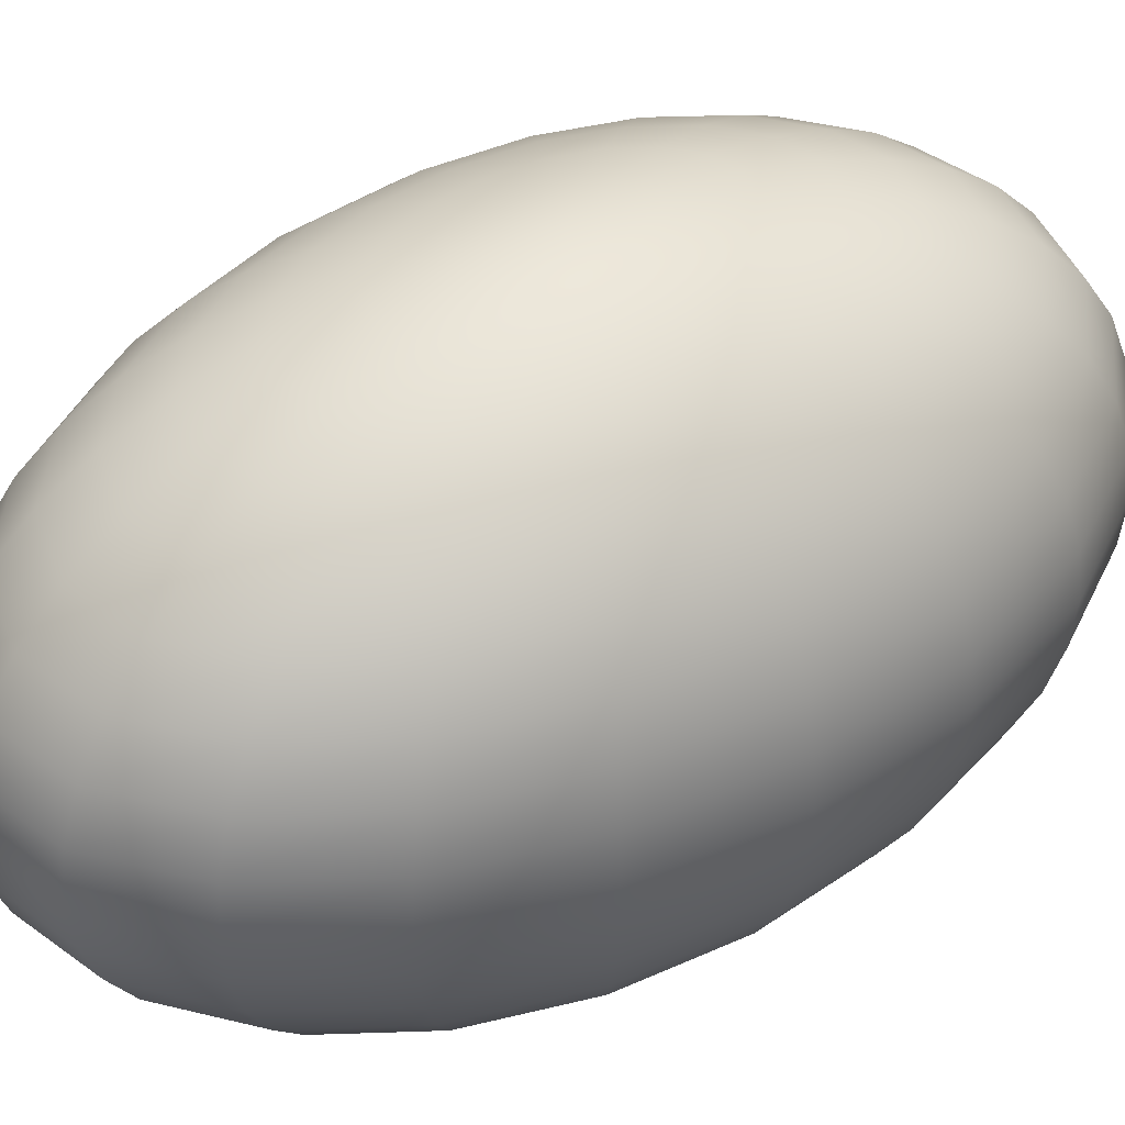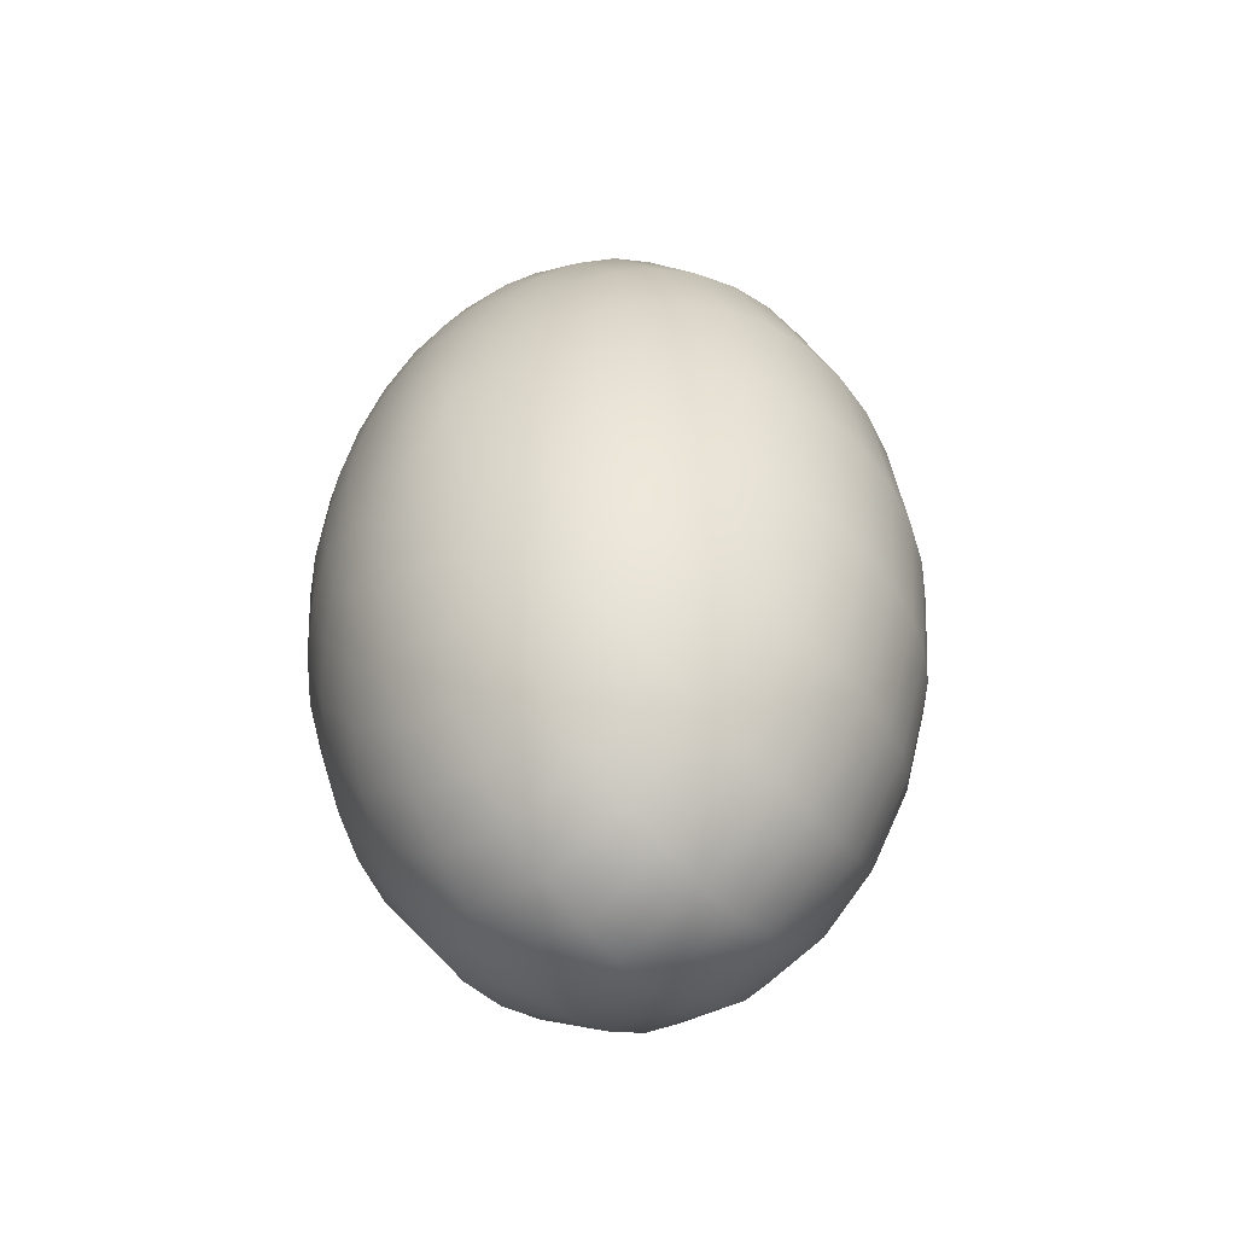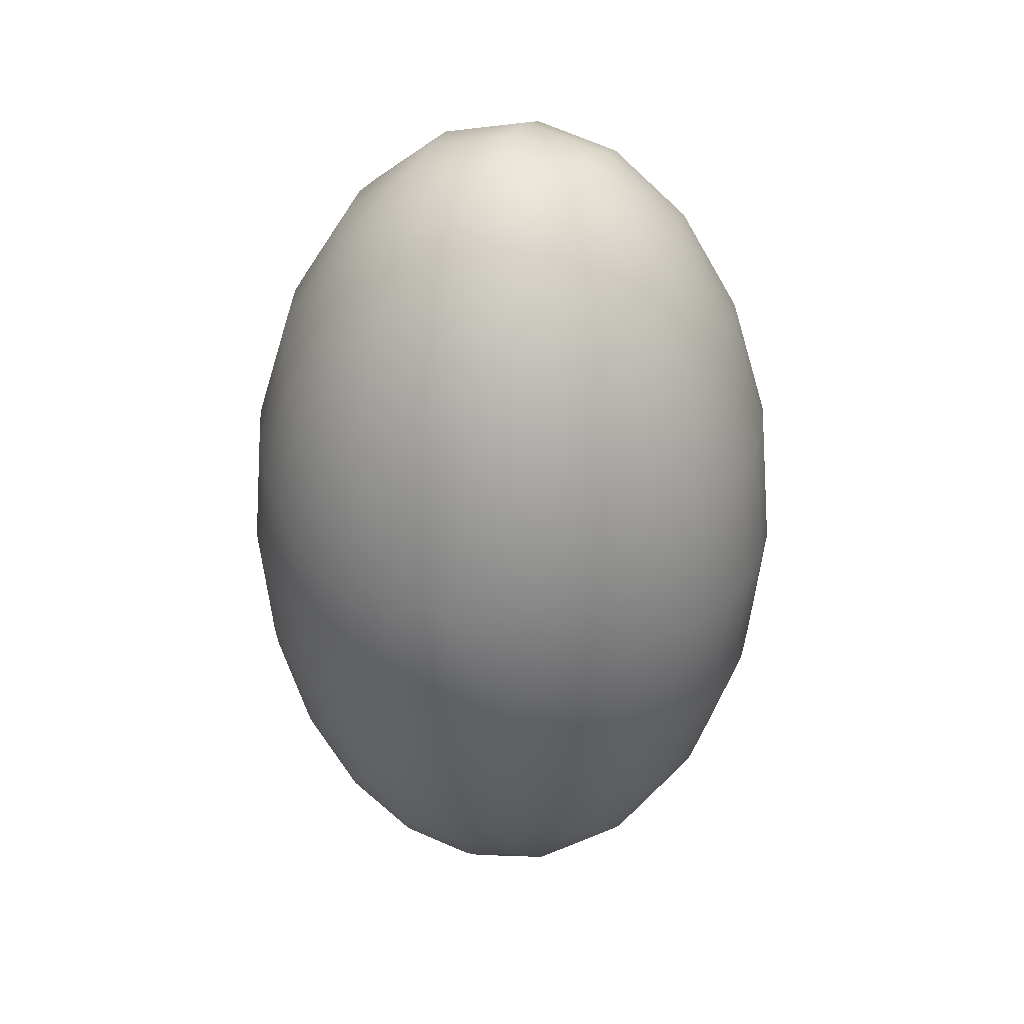
<metadata>
{"format":"obj","ext":"obj","renderer":"f3d","projection":"perspective","resolution":1024,"background":"white","views":[{"elev":41.7,"azim":55.7,"up":"+Y"},{"elev":-53.8,"azim":39.8,"up":"+Z"},{"elev":34.2,"azim":-161.8,"up":"+Z"}]}
</metadata>
<code>
g default
v 0.02676 -0.1777 -0.01391
v 0.02277 -0.1777 -0.02646
v 0.01654 -0.1777 -0.03642
v 0.008696 -0.1777 -0.04282
v 0 -0.1777 -0.04502
v -0.008696 -0.1777 -0.04282
v -0.01654 -0.1777 -0.03642
v -0.02277 -0.1777 -0.02646
v -0.02676 -0.1777 -0.01391
v -0.02814 -0.1777 -0
v -0.02676 -0.1777 0.01391
v -0.02277 -0.1777 0.02646
v -0.01654 -0.1777 0.03642
v -0.008696 -0.1777 0.04282
v -0 -0.1777 0.04502
v 0.008696 -0.1777 0.04282
v 0.01654 -0.1777 0.03642
v 0.02277 -0.1777 0.02646
v 0.02676 -0.1777 0.01391
v 0.02814 -0.1777 -0
v 0.05287 -0.1711 -0.02748
v 0.04497 -0.1711 -0.05228
v 0.03267 -0.1711 -0.07195
v 0.01718 -0.1711 -0.08458
v 0 -0.1711 -0.08894
v -0.01718 -0.1711 -0.08458
v -0.03267 -0.1711 -0.07195
v -0.04497 -0.1711 -0.05228
v -0.05287 -0.1711 -0.02748
v -0.05559 -0.1711 -0
v -0.05287 -0.1711 0.02748
v -0.04497 -0.1711 0.05228
v -0.03267 -0.1711 0.07195
v -0.01718 -0.1711 0.08458
v -0 -0.1711 0.08894
v 0.01718 -0.1711 0.08458
v 0.03267 -0.1711 0.07195
v 0.04497 -0.1711 0.05228
v 0.05287 -0.1711 0.02748
v 0.05559 -0.1711 -0
v 0.07767 -0.1603 -0.04038
v 0.06607 -0.1603 -0.0768
v 0.048 -0.1603 -0.1057
v 0.02524 -0.1603 -0.1243
v 0 -0.1603 -0.1307
v -0.02524 -0.1603 -0.1243
v -0.048 -0.1603 -0.1057
v -0.06607 -0.1603 -0.0768
v -0.07767 -0.1603 -0.04038
v -0.08167 -0.1603 -0
v -0.07767 -0.1603 0.04038
v -0.06607 -0.1603 0.0768
v -0.048 -0.1603 0.1057
v -0.02524 -0.1603 0.1243
v -0 -0.1603 0.1307
v 0.02524 -0.1603 0.1243
v 0.048 -0.1603 0.1057
v 0.06607 -0.1603 0.0768
v 0.07767 -0.1603 0.04038
v 0.08167 -0.1603 -0
v 0.1006 -0.1455 -0.05228
v 0.08554 -0.1455 -0.09943
v 0.06215 -0.1455 -0.1369
v 0.03267 -0.1455 -0.1609
v 0 -0.1455 -0.1692
v -0.03267 -0.1455 -0.1609
v -0.06215 -0.1455 -0.1369
v -0.08554 -0.1455 -0.09943
v -0.1006 -0.1455 -0.05228
v -0.1057 -0.1455 -0
v -0.1006 -0.1455 0.05228
v -0.08554 -0.1455 0.09943
v -0.06215 -0.1455 0.1369
v -0.03267 -0.1455 0.1609
v -0 -0.1455 0.1692
v 0.03267 -0.1455 0.1609
v 0.06215 -0.1455 0.1369
v 0.08554 -0.1455 0.09943
v 0.1006 -0.1455 0.05228
v 0.1057 -0.1455 -0
v 0.121 -0.1272 -0.06289
v 0.1029 -0.1272 -0.1196
v 0.07477 -0.1272 -0.1646
v 0.03931 -0.1272 -0.1935
v 0 -0.1272 -0.2035
v -0.03931 -0.1272 -0.1935
v -0.07477 -0.1272 -0.1646
v -0.1029 -0.1272 -0.1196
v -0.121 -0.1272 -0.06289
v -0.1272 -0.1272 -0
v -0.121 -0.1272 0.06289
v -0.1029 -0.1272 0.1196
v -0.07477 -0.1272 0.1646
v -0.03931 -0.1272 0.1935
v -0 -0.1272 0.2035
v 0.03931 -0.1272 0.1935
v 0.07477 -0.1272 0.1646
v 0.1029 -0.1272 0.1196
v 0.121 -0.1272 0.06289
v 0.1272 -0.1272 -0
v 0.1384 -0.1057 -0.07195
v 0.1177 -0.1057 -0.1369
v 0.08554 -0.1057 -0.1884
v 0.04497 -0.1057 -0.2214
v 0 -0.1057 -0.2328
v -0.04497 -0.1057 -0.2214
v -0.08554 -0.1057 -0.1884
v -0.1177 -0.1057 -0.1369
v -0.1384 -0.1057 -0.07195
v -0.1455 -0.1057 -0
v -0.1384 -0.1057 0.07195
v -0.1177 -0.1057 0.1369
v -0.08554 -0.1057 0.1884
v -0.04497 -0.1057 0.2214
v -0 -0.1057 0.2328
v 0.04497 -0.1057 0.2214
v 0.08554 -0.1057 0.1884
v 0.1177 -0.1057 0.1369
v 0.1384 -0.1057 0.07195
v 0.1455 -0.1057 -0
v 0.1524 -0.08167 -0.07924
v 0.1297 -0.08167 -0.1507
v 0.09421 -0.08167 -0.2075
v 0.04953 -0.08167 -0.2439
v 0 -0.08167 -0.2564
v -0.04953 -0.08167 -0.2439
v -0.09421 -0.08167 -0.2075
v -0.1297 -0.08167 -0.1507
v -0.1524 -0.08167 -0.07924
v -0.1603 -0.08167 -0
v -0.1524 -0.08167 0.07924
v -0.1297 -0.08167 0.1507
v -0.09421 -0.08167 0.2075
v -0.04953 -0.08167 0.2439
v -0 -0.08167 0.2564
v 0.04953 -0.08167 0.2439
v 0.09421 -0.08167 0.2075
v 0.1297 -0.08167 0.1507
v 0.1524 -0.08167 0.07924
v 0.1603 -0.08167 -0
v 0.1627 -0.05559 -0.08458
v 0.1384 -0.05559 -0.1609
v 0.1006 -0.05559 -0.2214
v 0.05287 -0.05559 -0.2603
v 0 -0.05559 -0.2737
v -0.05287 -0.05559 -0.2603
v -0.1006 -0.05559 -0.2214
v -0.1384 -0.05559 -0.1609
v -0.1627 -0.05559 -0.08458
v -0.1711 -0.05559 -0
v -0.1627 -0.05559 0.08458
v -0.1384 -0.05559 0.1609
v -0.1006 -0.05559 0.2214
v -0.05287 -0.05559 0.2603
v -0 -0.05559 0.2737
v 0.05287 -0.05559 0.2603
v 0.1006 -0.05559 0.2214
v 0.1384 -0.05559 0.1609
v 0.1627 -0.05559 0.08458
v 0.1711 -0.05559 -0
v 0.169 -0.02814 -0.08784
v 0.1437 -0.02814 -0.1671
v 0.1044 -0.02814 -0.23
v 0.0549 -0.02814 -0.2703
v 0 -0.02814 -0.2843
v -0.0549 -0.02814 -0.2703
v -0.1044 -0.02814 -0.23
v -0.1437 -0.02814 -0.1671
v -0.169 -0.02814 -0.08784
v -0.1777 -0.02814 -0
v -0.169 -0.02814 0.08784
v -0.1437 -0.02814 0.1671
v -0.1044 -0.02814 0.23
v -0.0549 -0.02814 0.2703
v -0 -0.02814 0.2843
v 0.0549 -0.02814 0.2703
v 0.1044 -0.02814 0.23
v 0.1437 -0.02814 0.1671
v 0.169 -0.02814 0.08784
v 0.1777 -0.02814 -0
v 0.1711 0 -0.08894
v 0.1455 0 -0.1692
v 0.1057 0 -0.2328
v 0.05559 0 -0.2737
v 0 0 -0.2878
v -0.05559 0 -0.2737
v -0.1057 0 -0.2328
v -0.1455 0 -0.1692
v -0.1711 0 -0.08894
v -0.1799 0 -0
v -0.1711 0 0.08894
v -0.1455 0 0.1692
v -0.1057 0 0.2328
v -0.05559 0 0.2737
v -0 0 0.2878
v 0.05559 0 0.2737
v 0.1057 0 0.2328
v 0.1455 0 0.1692
v 0.1711 0 0.08894
v 0.1799 0 -0
v 0.169 0.02814 -0.08784
v 0.1437 0.02814 -0.1671
v 0.1044 0.02814 -0.23
v 0.0549 0.02814 -0.2703
v 0 0.02814 -0.2843
v -0.0549 0.02814 -0.2703
v -0.1044 0.02814 -0.23
v -0.1437 0.02814 -0.1671
v -0.169 0.02814 -0.08784
v -0.1777 0.02814 -0
v -0.169 0.02814 0.08784
v -0.1437 0.02814 0.1671
v -0.1044 0.02814 0.23
v -0.0549 0.02814 0.2703
v -0 0.02814 0.2843
v 0.0549 0.02814 0.2703
v 0.1044 0.02814 0.23
v 0.1437 0.02814 0.1671
v 0.169 0.02814 0.08784
v 0.1777 0.02814 -0
v 0.1627 0.05559 -0.08458
v 0.1384 0.05559 -0.1609
v 0.1006 0.05559 -0.2214
v 0.05287 0.05559 -0.2603
v 0 0.05559 -0.2737
v -0.05287 0.05559 -0.2603
v -0.1006 0.05559 -0.2214
v -0.1384 0.05559 -0.1609
v -0.1627 0.05559 -0.08458
v -0.1711 0.05559 -0
v -0.1627 0.05559 0.08458
v -0.1384 0.05559 0.1609
v -0.1006 0.05559 0.2214
v -0.05287 0.05559 0.2603
v -0 0.05559 0.2737
v 0.05287 0.05559 0.2603
v 0.1006 0.05559 0.2214
v 0.1384 0.05559 0.1609
v 0.1627 0.05559 0.08458
v 0.1711 0.05559 -0
v 0.1524 0.08167 -0.07924
v 0.1297 0.08167 -0.1507
v 0.09421 0.08167 -0.2075
v 0.04953 0.08167 -0.2439
v 0 0.08167 -0.2564
v -0.04953 0.08167 -0.2439
v -0.09421 0.08167 -0.2075
v -0.1297 0.08167 -0.1507
v -0.1524 0.08167 -0.07924
v -0.1603 0.08167 -0
v -0.1524 0.08167 0.07924
v -0.1297 0.08167 0.1507
v -0.09421 0.08167 0.2075
v -0.04953 0.08167 0.2439
v -0 0.08167 0.2564
v 0.04953 0.08167 0.2439
v 0.09421 0.08167 0.2075
v 0.1297 0.08167 0.1507
v 0.1524 0.08167 0.07924
v 0.1603 0.08167 -0
v 0.1384 0.1057 -0.07195
v 0.1177 0.1057 -0.1369
v 0.08554 0.1057 -0.1884
v 0.04497 0.1057 -0.2214
v 0 0.1057 -0.2328
v -0.04497 0.1057 -0.2214
v -0.08554 0.1057 -0.1884
v -0.1177 0.1057 -0.1369
v -0.1384 0.1057 -0.07195
v -0.1455 0.1057 -0
v -0.1384 0.1057 0.07195
v -0.1177 0.1057 0.1369
v -0.08554 0.1057 0.1884
v -0.04497 0.1057 0.2214
v -0 0.1057 0.2328
v 0.04497 0.1057 0.2214
v 0.08554 0.1057 0.1884
v 0.1177 0.1057 0.1369
v 0.1384 0.1057 0.07195
v 0.1455 0.1057 -0
v 0.121 0.1272 -0.06289
v 0.1029 0.1272 -0.1196
v 0.07477 0.1272 -0.1646
v 0.03931 0.1272 -0.1935
v 0 0.1272 -0.2035
v -0.03931 0.1272 -0.1935
v -0.07477 0.1272 -0.1646
v -0.1029 0.1272 -0.1196
v -0.121 0.1272 -0.06289
v -0.1272 0.1272 -0
v -0.121 0.1272 0.06289
v -0.1029 0.1272 0.1196
v -0.07477 0.1272 0.1646
v -0.03931 0.1272 0.1935
v -0 0.1272 0.2035
v 0.03931 0.1272 0.1935
v 0.07477 0.1272 0.1646
v 0.1029 0.1272 0.1196
v 0.121 0.1272 0.06289
v 0.1272 0.1272 -0
v 0.1006 0.1455 -0.05228
v 0.08554 0.1455 -0.09943
v 0.06215 0.1455 -0.1369
v 0.03267 0.1455 -0.1609
v 0 0.1455 -0.1692
v -0.03267 0.1455 -0.1609
v -0.06215 0.1455 -0.1369
v -0.08554 0.1455 -0.09943
v -0.1006 0.1455 -0.05228
v -0.1057 0.1455 -0
v -0.1006 0.1455 0.05228
v -0.08554 0.1455 0.09943
v -0.06215 0.1455 0.1369
v -0.03267 0.1455 0.1609
v -0 0.1455 0.1692
v 0.03267 0.1455 0.1609
v 0.06215 0.1455 0.1369
v 0.08554 0.1455 0.09943
v 0.1006 0.1455 0.05228
v 0.1057 0.1455 -0
v 0.07767 0.1603 -0.04038
v 0.06607 0.1603 -0.0768
v 0.048 0.1603 -0.1057
v 0.02524 0.1603 -0.1243
v 0 0.1603 -0.1307
v -0.02524 0.1603 -0.1243
v -0.048 0.1603 -0.1057
v -0.06607 0.1603 -0.0768
v -0.07767 0.1603 -0.04038
v -0.08167 0.1603 -0
v -0.07767 0.1603 0.04038
v -0.06607 0.1603 0.0768
v -0.048 0.1603 0.1057
v -0.02524 0.1603 0.1243
v -0 0.1603 0.1307
v 0.02524 0.1603 0.1243
v 0.048 0.1603 0.1057
v 0.06607 0.1603 0.0768
v 0.07767 0.1603 0.04038
v 0.08167 0.1603 -0
v 0.05287 0.1711 -0.02748
v 0.04497 0.1711 -0.05228
v 0.03267 0.1711 -0.07195
v 0.01718 0.1711 -0.08458
v 0 0.1711 -0.08894
v -0.01718 0.1711 -0.08458
v -0.03267 0.1711 -0.07195
v -0.04497 0.1711 -0.05228
v -0.05287 0.1711 -0.02748
v -0.05559 0.1711 -0
v -0.05287 0.1711 0.02748
v -0.04497 0.1711 0.05228
v -0.03267 0.1711 0.07195
v -0.01718 0.1711 0.08458
v -0 0.1711 0.08894
v 0.01718 0.1711 0.08458
v 0.03267 0.1711 0.07195
v 0.04497 0.1711 0.05228
v 0.05287 0.1711 0.02748
v 0.05559 0.1711 -0
v 0.02676 0.1777 -0.01391
v 0.02277 0.1777 -0.02646
v 0.01654 0.1777 -0.03642
v 0.008696 0.1777 -0.04282
v 0 0.1777 -0.04502
v -0.008696 0.1777 -0.04282
v -0.01654 0.1777 -0.03642
v -0.02277 0.1777 -0.02646
v -0.02676 0.1777 -0.01391
v -0.02814 0.1777 -0
v -0.02676 0.1777 0.01391
v -0.02277 0.1777 0.02646
v -0.01654 0.1777 0.03642
v -0.008696 0.1777 0.04282
v -0 0.1777 0.04502
v 0.008696 0.1777 0.04282
v 0.01654 0.1777 0.03642
v 0.02277 0.1777 0.02646
v 0.02676 0.1777 0.01391
v 0.02814 0.1777 -0
v 0 -0.1799 -0
v 0 0.1799 -0
g pSphere1
f 1 2 22 21
f 2 3 23 22
f 3 4 24 23
f 4 5 25 24
f 5 6 26 25
f 6 7 27 26
f 7 8 28 27
f 8 9 29 28
f 9 10 30 29
f 10 11 31 30
f 11 12 32 31
f 12 13 33 32
f 13 14 34 33
f 14 15 35 34
f 15 16 36 35
f 16 17 37 36
f 17 18 38 37
f 18 19 39 38
f 19 20 40 39
f 20 1 21 40
f 21 22 42 41
f 22 23 43 42
f 23 24 44 43
f 24 25 45 44
f 25 26 46 45
f 26 27 47 46
f 27 28 48 47
f 28 29 49 48
f 29 30 50 49
f 30 31 51 50
f 31 32 52 51
f 32 33 53 52
f 33 34 54 53
f 34 35 55 54
f 35 36 56 55
f 36 37 57 56
f 37 38 58 57
f 38 39 59 58
f 39 40 60 59
f 40 21 41 60
f 41 42 62 61
f 42 43 63 62
f 43 44 64 63
f 44 45 65 64
f 45 46 66 65
f 46 47 67 66
f 47 48 68 67
f 48 49 69 68
f 49 50 70 69
f 50 51 71 70
f 51 52 72 71
f 52 53 73 72
f 53 54 74 73
f 54 55 75 74
f 55 56 76 75
f 56 57 77 76
f 57 58 78 77
f 58 59 79 78
f 59 60 80 79
f 60 41 61 80
f 61 62 82 81
f 62 63 83 82
f 63 64 84 83
f 64 65 85 84
f 65 66 86 85
f 66 67 87 86
f 67 68 88 87
f 68 69 89 88
f 69 70 90 89
f 70 71 91 90
f 71 72 92 91
f 72 73 93 92
f 73 74 94 93
f 74 75 95 94
f 75 76 96 95
f 76 77 97 96
f 77 78 98 97
f 78 79 99 98
f 79 80 100 99
f 80 61 81 100
f 81 82 102 101
f 82 83 103 102
f 83 84 104 103
f 84 85 105 104
f 85 86 106 105
f 86 87 107 106
f 87 88 108 107
f 88 89 109 108
f 89 90 110 109
f 90 91 111 110
f 91 92 112 111
f 92 93 113 112
f 93 94 114 113
f 94 95 115 114
f 95 96 116 115
f 96 97 117 116
f 97 98 118 117
f 98 99 119 118
f 99 100 120 119
f 100 81 101 120
f 101 102 122 121
f 102 103 123 122
f 103 104 124 123
f 104 105 125 124
f 105 106 126 125
f 106 107 127 126
f 107 108 128 127
f 108 109 129 128
f 109 110 130 129
f 110 111 131 130
f 111 112 132 131
f 112 113 133 132
f 113 114 134 133
f 114 115 135 134
f 115 116 136 135
f 116 117 137 136
f 117 118 138 137
f 118 119 139 138
f 119 120 140 139
f 120 101 121 140
f 121 122 142 141
f 122 123 143 142
f 123 124 144 143
f 124 125 145 144
f 125 126 146 145
f 126 127 147 146
f 127 128 148 147
f 128 129 149 148
f 129 130 150 149
f 130 131 151 150
f 131 132 152 151
f 132 133 153 152
f 133 134 154 153
f 134 135 155 154
f 135 136 156 155
f 136 137 157 156
f 137 138 158 157
f 138 139 159 158
f 139 140 160 159
f 140 121 141 160
f 141 142 162 161
f 142 143 163 162
f 143 144 164 163
f 144 145 165 164
f 145 146 166 165
f 146 147 167 166
f 147 148 168 167
f 148 149 169 168
f 149 150 170 169
f 150 151 171 170
f 151 152 172 171
f 152 153 173 172
f 153 154 174 173
f 154 155 175 174
f 155 156 176 175
f 156 157 177 176
f 157 158 178 177
f 158 159 179 178
f 159 160 180 179
f 160 141 161 180
f 161 162 182 181
f 162 163 183 182
f 163 164 184 183
f 164 165 185 184
f 165 166 186 185
f 166 167 187 186
f 167 168 188 187
f 168 169 189 188
f 169 170 190 189
f 170 171 191 190
f 171 172 192 191
f 172 173 193 192
f 173 174 194 193
f 174 175 195 194
f 175 176 196 195
f 176 177 197 196
f 177 178 198 197
f 178 179 199 198
f 179 180 200 199
f 180 161 181 200
f 181 182 202 201
f 182 183 203 202
f 183 184 204 203
f 184 185 205 204
f 185 186 206 205
f 186 187 207 206
f 187 188 208 207
f 188 189 209 208
f 189 190 210 209
f 190 191 211 210
f 191 192 212 211
f 192 193 213 212
f 193 194 214 213
f 194 195 215 214
f 195 196 216 215
f 196 197 217 216
f 197 198 218 217
f 198 199 219 218
f 199 200 220 219
f 200 181 201 220
f 201 202 222 221
f 202 203 223 222
f 203 204 224 223
f 204 205 225 224
f 205 206 226 225
f 206 207 227 226
f 207 208 228 227
f 208 209 229 228
f 209 210 230 229
f 210 211 231 230
f 211 212 232 231
f 212 213 233 232
f 213 214 234 233
f 214 215 235 234
f 215 216 236 235
f 216 217 237 236
f 217 218 238 237
f 218 219 239 238
f 219 220 240 239
f 220 201 221 240
f 221 222 242 241
f 222 223 243 242
f 223 224 244 243
f 224 225 245 244
f 225 226 246 245
f 226 227 247 246
f 227 228 248 247
f 228 229 249 248
f 229 230 250 249
f 230 231 251 250
f 231 232 252 251
f 232 233 253 252
f 233 234 254 253
f 234 235 255 254
f 235 236 256 255
f 236 237 257 256
f 237 238 258 257
f 238 239 259 258
f 239 240 260 259
f 240 221 241 260
f 241 242 262 261
f 242 243 263 262
f 243 244 264 263
f 244 245 265 264
f 245 246 266 265
f 246 247 267 266
f 247 248 268 267
f 248 249 269 268
f 249 250 270 269
f 250 251 271 270
f 251 252 272 271
f 252 253 273 272
f 253 254 274 273
f 254 255 275 274
f 255 256 276 275
f 256 257 277 276
f 257 258 278 277
f 258 259 279 278
f 259 260 280 279
f 260 241 261 280
f 261 262 282 281
f 262 263 283 282
f 263 264 284 283
f 264 265 285 284
f 265 266 286 285
f 266 267 287 286
f 267 268 288 287
f 268 269 289 288
f 269 270 290 289
f 270 271 291 290
f 271 272 292 291
f 272 273 293 292
f 273 274 294 293
f 274 275 295 294
f 275 276 296 295
f 276 277 297 296
f 277 278 298 297
f 278 279 299 298
f 279 280 300 299
f 280 261 281 300
f 281 282 302 301
f 282 283 303 302
f 283 284 304 303
f 284 285 305 304
f 285 286 306 305
f 286 287 307 306
f 287 288 308 307
f 288 289 309 308
f 289 290 310 309
f 290 291 311 310
f 291 292 312 311
f 292 293 313 312
f 293 294 314 313
f 294 295 315 314
f 295 296 316 315
f 296 297 317 316
f 297 298 318 317
f 298 299 319 318
f 299 300 320 319
f 300 281 301 320
f 301 302 322 321
f 302 303 323 322
f 303 304 324 323
f 304 305 325 324
f 305 306 326 325
f 306 307 327 326
f 307 308 328 327
f 308 309 329 328
f 309 310 330 329
f 310 311 331 330
f 311 312 332 331
f 312 313 333 332
f 313 314 334 333
f 314 315 335 334
f 315 316 336 335
f 316 317 337 336
f 317 318 338 337
f 318 319 339 338
f 319 320 340 339
f 320 301 321 340
f 321 322 342 341
f 322 323 343 342
f 323 324 344 343
f 324 325 345 344
f 325 326 346 345
f 326 327 347 346
f 327 328 348 347
f 328 329 349 348
f 329 330 350 349
f 330 331 351 350
f 331 332 352 351
f 332 333 353 352
f 333 334 354 353
f 334 335 355 354
f 335 336 356 355
f 336 337 357 356
f 337 338 358 357
f 338 339 359 358
f 339 340 360 359
f 340 321 341 360
f 341 342 362 361
f 342 343 363 362
f 343 344 364 363
f 344 345 365 364
f 345 346 366 365
f 346 347 367 366
f 347 348 368 367
f 348 349 369 368
f 349 350 370 369
f 350 351 371 370
f 351 352 372 371
f 352 353 373 372
f 353 354 374 373
f 354 355 375 374
f 355 356 376 375
f 356 357 377 376
f 357 358 378 377
f 358 359 379 378
f 359 360 380 379
f 360 341 361 380
f 2 1 381
f 3 2 381
f 4 3 381
f 5 4 381
f 6 5 381
f 7 6 381
f 8 7 381
f 9 8 381
f 10 9 381
f 11 10 381
f 12 11 381
f 13 12 381
f 14 13 381
f 15 14 381
f 16 15 381
f 17 16 381
f 18 17 381
f 19 18 381
f 20 19 381
f 1 20 381
f 361 362 382
f 362 363 382
f 363 364 382
f 364 365 382
f 365 366 382
f 366 367 382
f 367 368 382
f 368 369 382
f 369 370 382
f 370 371 382
f 371 372 382
f 372 373 382
f 373 374 382
f 374 375 382
f 375 376 382
f 376 377 382
f 377 378 382
f 378 379 382
f 379 380 382
f 380 361 382

</code>
